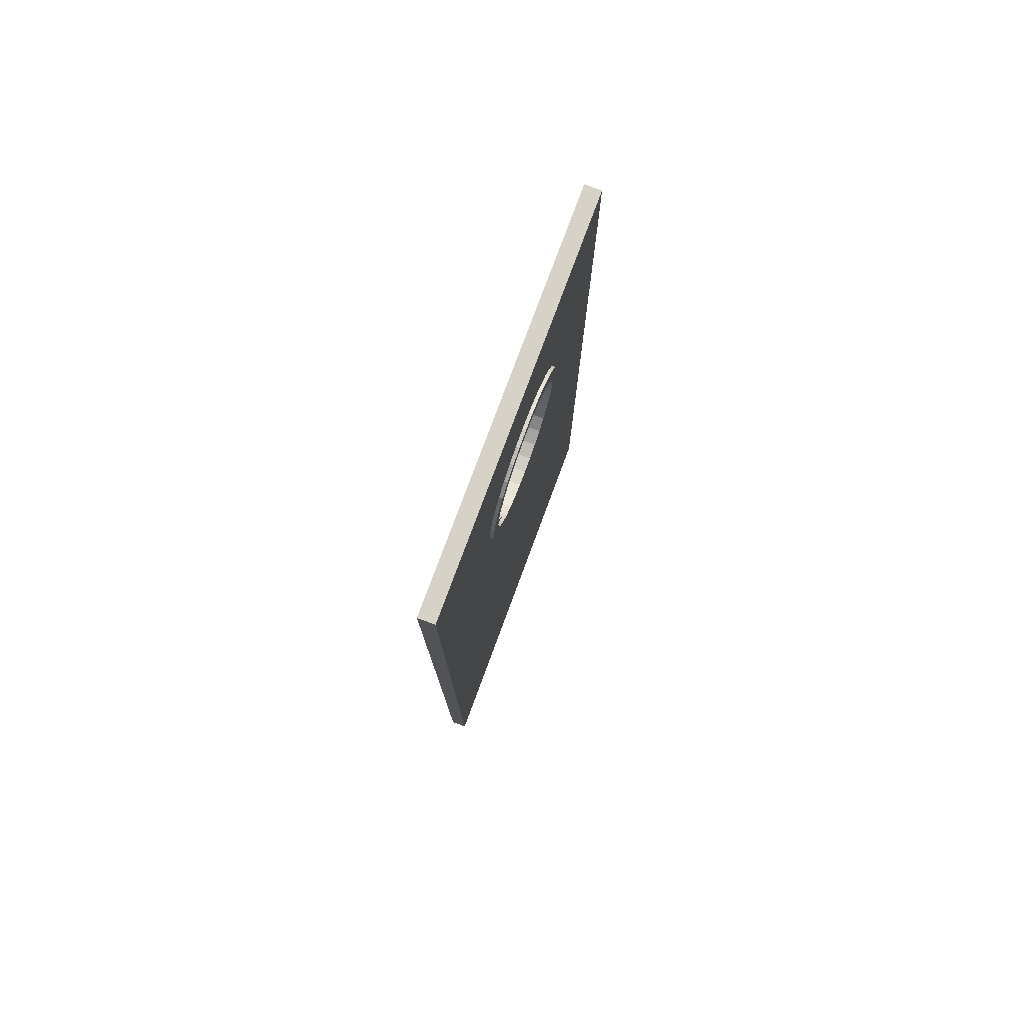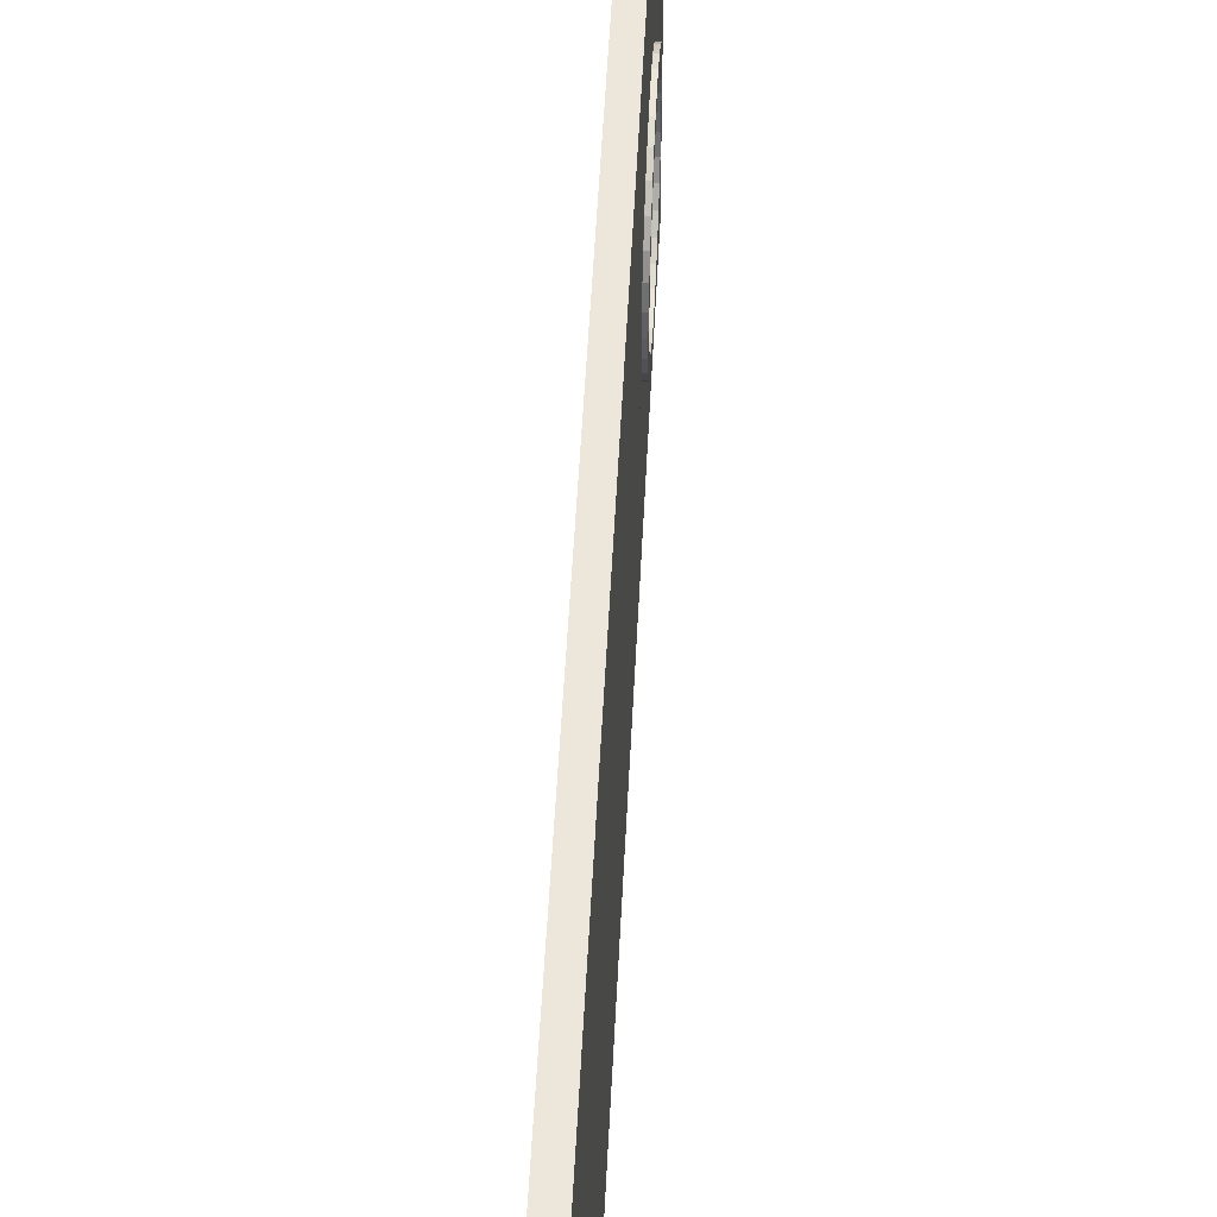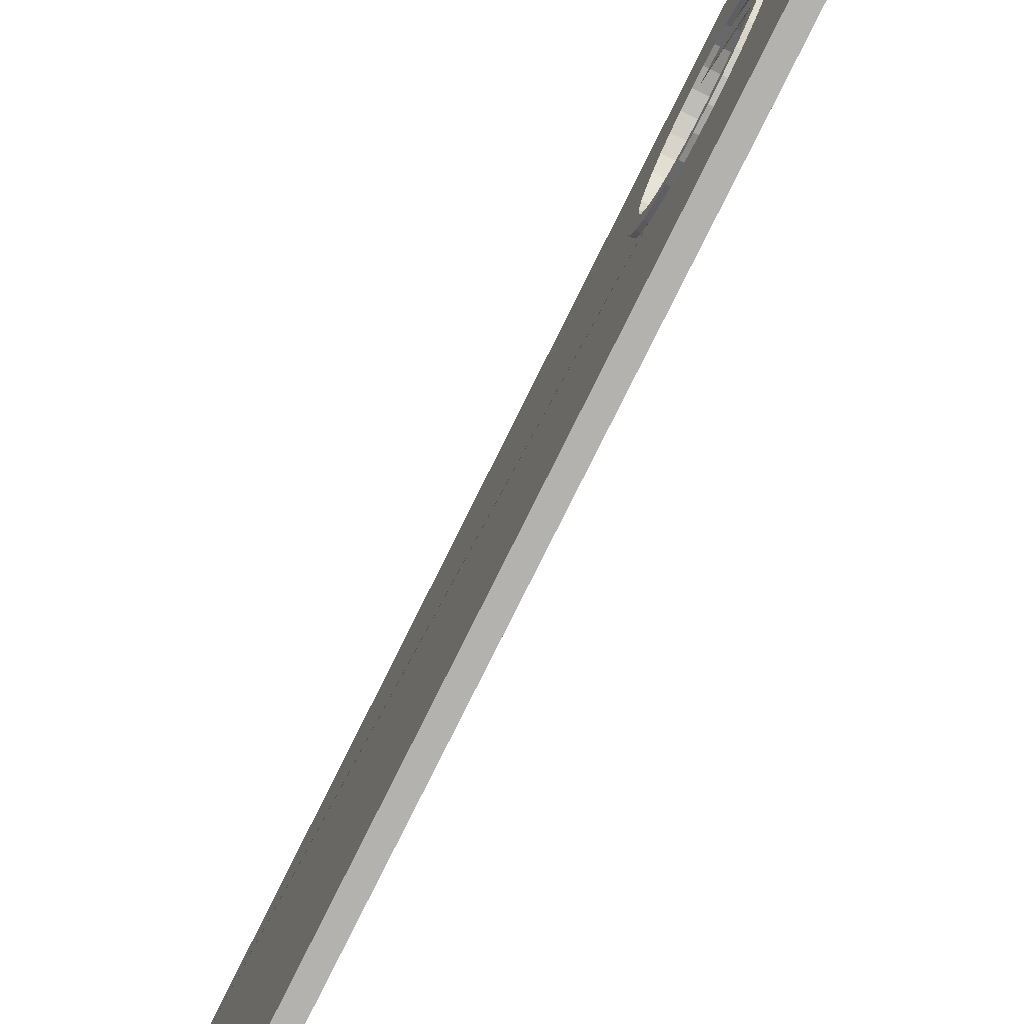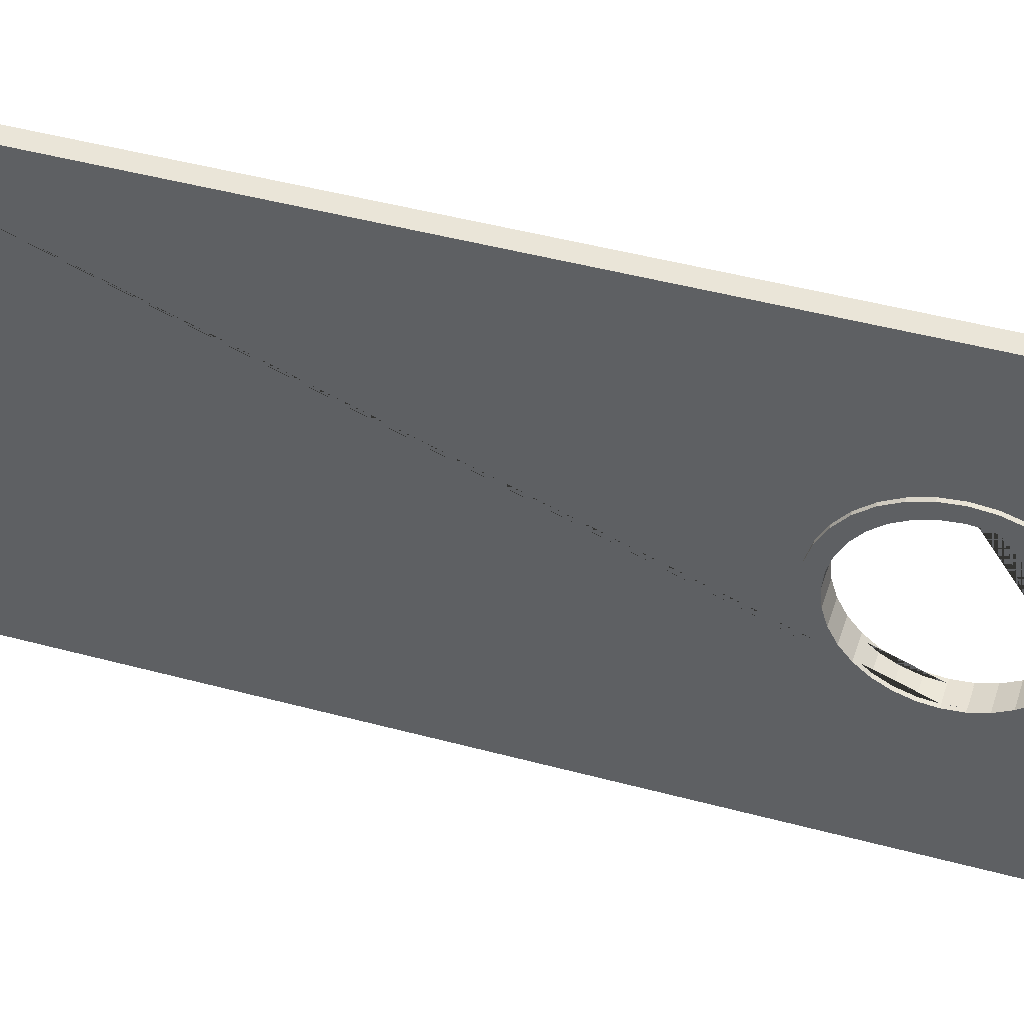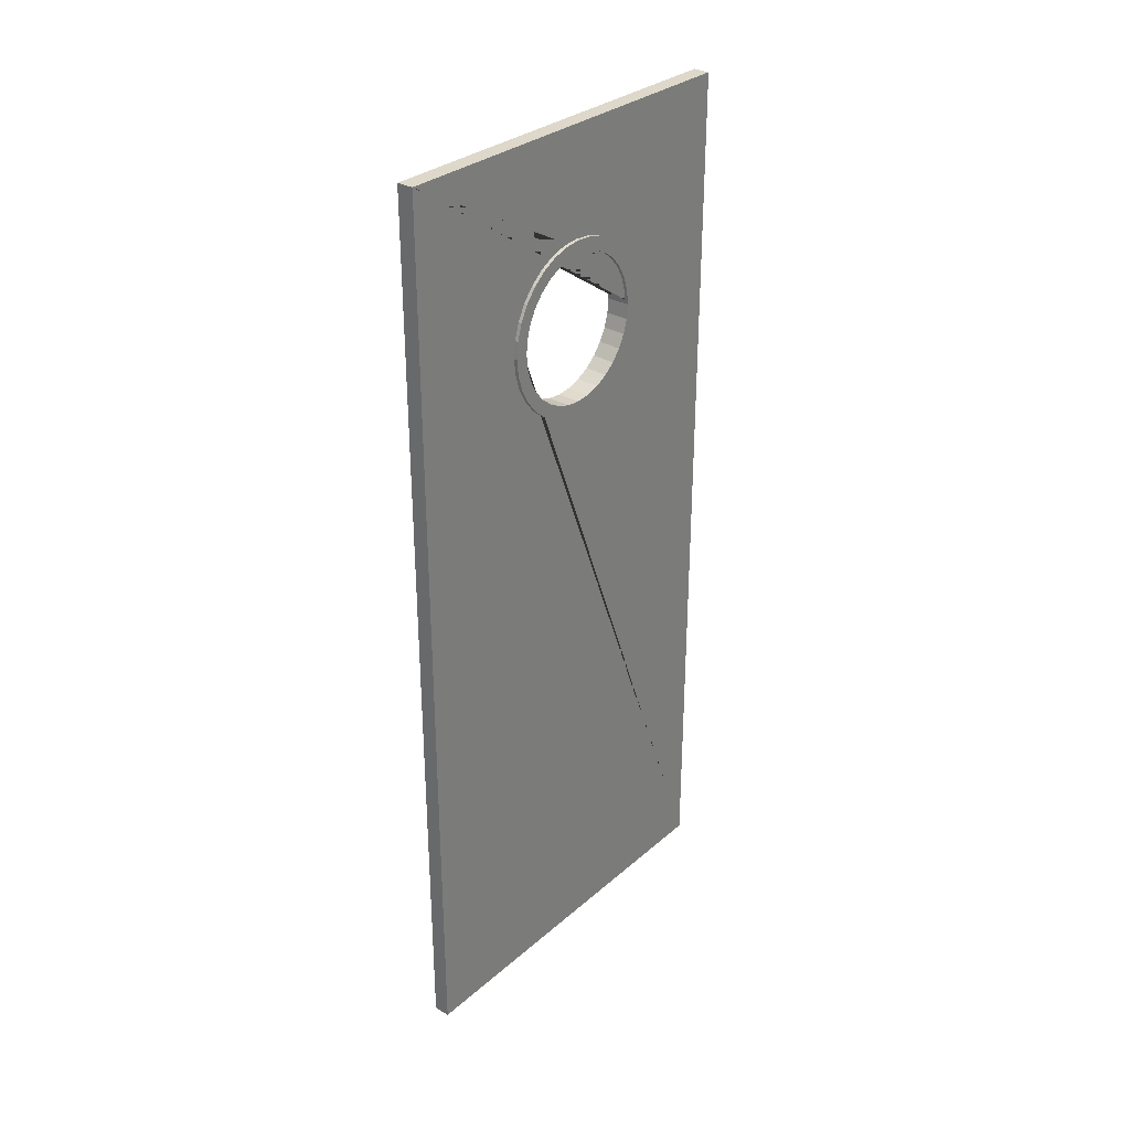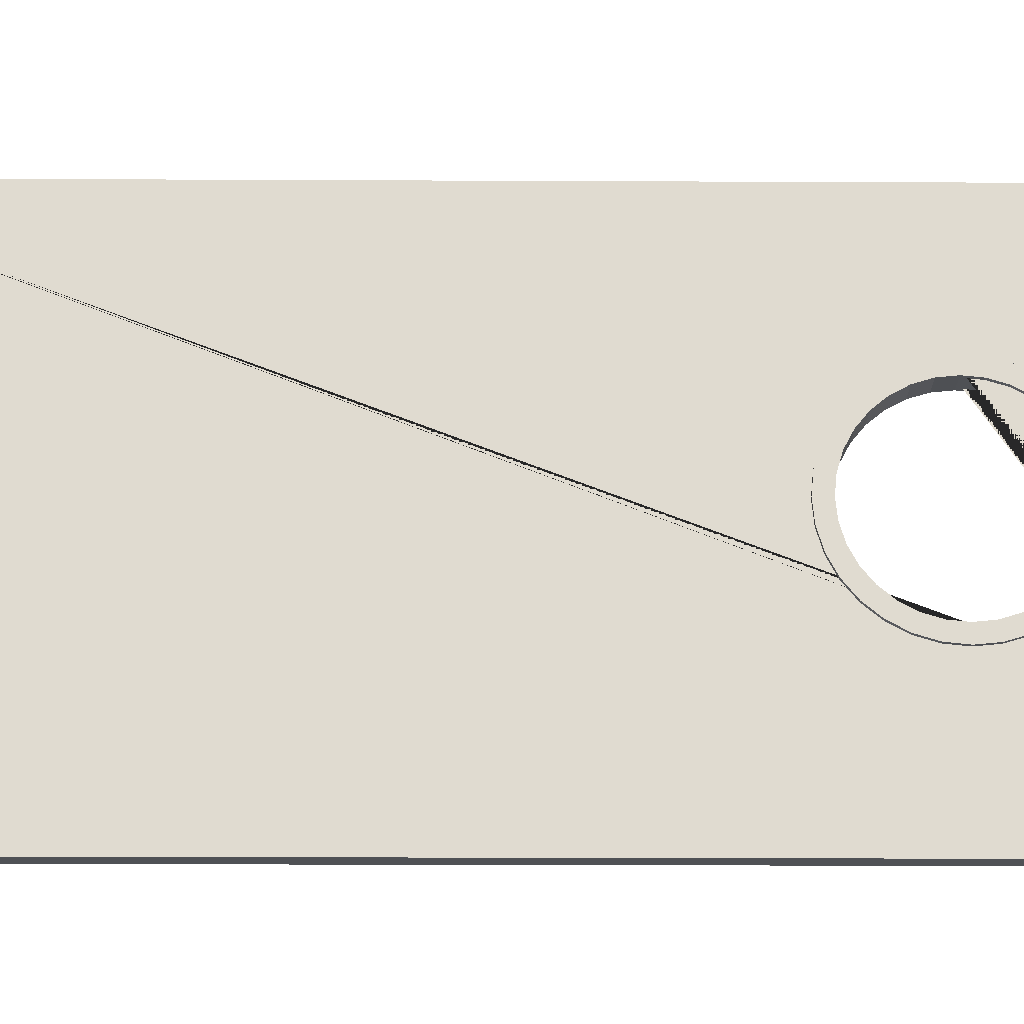
<metadata>
{"format":"obj","ext":"obj","renderer":"f3d","projection":"perspective","resolution":1024,"background":"white","views":[{"elev":77.7,"azim":-159.7,"up":"+Y"},{"elev":51.7,"azim":2.8,"up":"+Z"},{"elev":-79.8,"azim":153.5,"up":"+Z"},{"elev":45.3,"azim":107.4,"up":"+Z"},{"elev":31.0,"azim":-140.6,"up":"+Y"},{"elev":-19.7,"azim":89.5,"up":"+Z"}]}
</metadata>
<code>
o door_h20_2_Cube.009
v -0.02645 0.5805 -0.1851
v -0.02645 0.6191 -0.1813
v -0.02645 0.6562 -0.17
v -0.02645 0.6904 -0.1517
v -0.02645 0.7204 -0.1271
v -0.02645 0.745 -0.09716
v -0.02645 0.7632 -0.06296
v -0.02645 0.7745 -0.02585
v -0.02645 0.7783 0.01274
v -0.02645 0.7745 0.05134
v -0.02645 0.7632 0.08845
v -0.02645 0.745 0.1226
v -0.02645 0.7204 0.1526
v -0.02645 0.6904 0.1772
v -0.02645 0.6562 0.1955
v -0.02645 0.6191 0.2068
v -0.02645 0.5805 0.2106
v -0.02645 0.5419 0.2068
v -0.02645 0.5048 0.1955
v -0.02645 0.4706 0.1772
v -0.02645 0.4406 0.1526
v -0.02645 0.416 0.1226
v -0.02645 0.3977 0.08845
v -0.02645 0.3865 0.05134
v -0.02645 0.3827 0.01274
v -0.02645 0.3865 -0.02585
v -0.02645 0.3977 -0.06296
v -0.02645 0.416 -0.09716
v -0.02645 0.4406 -0.1271
v -0.02645 0.4706 -0.1517
v -0.02645 0.5048 -0.17
v -0.02645 0.5419 -0.1813
v -0.02645 0.6132 -0.1519
v -0.02645 0.5805 -0.1551
v -0.02645 0.6447 -0.1423
v -0.02645 0.6737 -0.1268
v -0.02645 0.6992 -0.1059
v -0.02645 0.72 -0.0805
v -0.02645 0.7355 -0.05149
v -0.02645 0.7451 -0.02
v -0.02645 0.7483 0.01274
v -0.02645 0.7451 0.04549
v -0.02645 0.7355 0.07697
v -0.02645 0.72 0.106
v -0.02645 0.6992 0.1314
v -0.02645 0.6737 0.1523
v -0.02645 0.6447 0.1678
v -0.02645 0.6132 0.1774
v -0.02645 0.5805 0.1806
v -0.02645 0.5477 0.1774
v -0.02645 0.5162 0.1678
v -0.02645 0.4872 0.1523
v -0.02645 0.4618 0.1314
v -0.02645 0.4409 0.106
v -0.02645 0.4254 0.07697
v -0.02645 0.4159 0.04549
v -0.02645 0.4126 0.01274
v -0.02645 0.4159 -0.02
v -0.02645 0.4254 -0.05149
v -0.02645 0.4409 -0.0805
v -0.02645 0.4618 -0.1059
v -0.02645 0.4872 -0.1268
v -0.02645 0.5162 -0.1423
v -0.02645 0.5477 -0.1519
v 0.02645 0.6191 -0.1813
v 0.02645 0.5805 -0.1851
v 0.02645 0.6562 -0.17
v 0.02645 0.6904 -0.1517
v 0.02645 0.7204 -0.1271
v 0.02645 0.745 -0.09716
v 0.02645 0.7632 -0.06296
v 0.02645 0.7745 -0.02585
v 0.02645 0.7783 0.01274
v 0.02645 0.7745 0.05134
v 0.02645 0.7632 0.08845
v 0.02645 0.745 0.1226
v 0.02645 0.7204 0.1526
v 0.02645 0.6904 0.1772
v 0.02645 0.6562 0.1955
v 0.02645 0.6191 0.2068
v 0.02645 0.5805 0.2106
v 0.02645 0.5419 0.2068
v 0.02645 0.5048 0.1955
v 0.02645 0.4706 0.1772
v 0.02645 0.4406 0.1526
v 0.02645 0.416 0.1226
v 0.02645 0.3977 0.08845
v 0.02645 0.3865 0.05134
v 0.02645 0.3827 0.01274
v 0.02645 0.3865 -0.02585
v 0.02645 0.3977 -0.06296
v 0.02645 0.416 -0.09716
v 0.02645 0.4406 -0.1271
v 0.02645 0.4706 -0.1517
v 0.02645 0.5048 -0.17
v 0.02645 0.5419 -0.1813
v 0.02645 0.6132 -0.1519
v 0.02645 0.5805 -0.1551
v 0.02645 0.6447 -0.1423
v 0.02645 0.6737 -0.1268
v 0.02645 0.6992 -0.1059
v 0.02645 0.72 -0.0805
v 0.02645 0.7355 -0.05149
v 0.02645 0.7451 -0.02
v 0.02645 0.7483 0.01274
v 0.02645 0.7451 0.04549
v 0.02645 0.7355 0.07697
v 0.02645 0.72 0.106
v 0.02645 0.6992 0.1314
v 0.02645 0.6737 0.1523
v 0.02645 0.6447 0.1678
v 0.02645 0.6132 0.1774
v 0.02645 0.5805 0.1806
v 0.02645 0.5477 0.1774
v 0.02645 0.5162 0.1678
v 0.02645 0.4872 0.1523
v 0.02645 0.4618 0.1314
v 0.02645 0.4409 0.106
v 0.02645 0.4254 0.07697
v 0.02645 0.4159 0.04549
v 0.02645 0.4126 0.01274
v 0.02645 0.4159 -0.02
v 0.02645 0.4254 -0.05149
v 0.02645 0.4409 -0.0805
v 0.02645 0.4618 -0.1059
v 0.02645 0.4872 -0.1268
v 0.02645 0.5162 -0.1423
v 0.02645 0.5477 -0.1519
v 0.01895 -1.02 -0.4593
v 0.01838 -1.02 0.4593
v -0.01895 -1.02 0.4593
v -0.01838 -1.02 -0.4593
v 0.01895 1.02 -0.4593
v 0.01838 1.02 0.4593
v -0.01895 1.02 0.4593
v -0.01838 1.02 -0.4593
v 0.01866 0.7548 0.01998
v -0.01868 0.7548 0.01998
v 0.01863 0.7515 0.05412
v -0.0187 0.7515 0.05412
v 0.01863 0.4082 0.05412
v -0.0187 0.4082 0.05412
v 0.01861 0.4181 0.08695
v -0.01872 0.4181 0.08695
v 0.01861 0.7415 0.08695
v -0.01872 0.7415 0.08695
v 0.0186 0.4343 0.1172
v -0.01874 0.4343 0.1172
v 0.0186 0.7253 0.1172
v -0.01874 0.7253 0.1172
v 0.01858 0.4561 0.1437
v -0.01876 0.4561 0.1437
v 0.01857 0.4826 0.1655
v -0.01877 0.4826 0.1655
v 0.01858 0.7036 0.1437
v -0.01876 0.7036 0.1437
v 0.01855 0.5128 0.1817
v -0.01878 0.5128 0.1817
v 0.01857 0.677 0.1655
v -0.01877 0.677 0.1655
v 0.01855 0.5457 0.1916
v -0.01879 0.5457 0.1916
v 0.01855 0.6468 0.1817
v -0.01878 0.6468 0.1817
v 0.01855 0.614 0.1916
v -0.01879 0.614 0.1916
v 0.01855 0.5798 0.195
v -0.01879 0.5798 0.195
v 0.01866 0.4048 0.01998
v -0.01868 0.4048 0.01998
v 0.01868 0.7515 -0.01416
v -0.01866 0.7515 -0.01416
v 0.0187 0.7415 -0.04699
v -0.01864 0.7415 -0.04699
v 0.01868 0.4082 -0.01416
v -0.01866 0.4082 -0.01416
v 0.01872 0.7253 -0.07725
v -0.01862 0.7253 -0.07725
v 0.01872 0.4343 -0.07725
v -0.01862 0.4343 -0.07725
v 0.0187 0.4181 -0.04699
v -0.01864 0.4181 -0.04699
v 0.01873 0.7036 -0.1038
v -0.0186 0.7036 -0.1038
v 0.01873 0.4561 -0.1038
v -0.0186 0.4561 -0.1038
v 0.01876 0.5128 -0.1417
v -0.01858 0.5128 -0.1417
v 0.01875 0.4826 -0.1255
v -0.01859 0.4826 -0.1255
v 0.01876 0.6468 -0.1417
v -0.01858 0.6468 -0.1417
v 0.01875 0.677 -0.1255
v -0.01859 0.677 -0.1255
v 0.01876 0.5457 -0.1517
v -0.01857 0.5457 -0.1517
v 0.01876 0.614 -0.1517
v -0.01857 0.614 -0.1517
v 0.01877 0.5798 -0.155
v -0.01857 0.5798 -0.155
f 129 130 131 132
f 133 136 135 134
f 130 134 135 131
f 131 135 168 162 158 154 152 148 144 142 170 176 182 180 186 190 188 196 200 136 132
f 133 129 132 136
f 146 145 149 150
f 148 147 143 144
f 150 149 155 156
f 170 169 175 176
f 188 187 195 196
f 184 183 177 178
f 142 141 169 170
f 144 143 141 142
f 192 191 193 194
f 182 181 179 180
f 196 195 199 200
f 172 171 137 138
f 152 151 147 148
f 194 193 183 184
f 180 179 185 186
f 138 137 139 140
f 174 173 171 172
f 200 199 197 198
f 198 197 191 192
f 162 161 157 158
f 136 200 198 192 194 184 178 174 172 138 140 146 150 156 160 164 166 168 135
f 176 175 181 182
f 164 163 165 166
f 166 165 167 168
f 140 139 145 146
f 168 167 161 162
f 178 177 173 174
f 160 159 163 164
f 154 153 151 152
f 156 155 159 160
f 190 189 187 188
f 158 157 153 154
f 186 185 189 190
f 133 134 167 165 163 159 155 149 145 139 137 171 173 177 183 193 191 197 199
f 130 129 133 199 195 187 189 185 179 181 175 169 141 143 147 151 153 157 161 167 134
f 80 81 113 112
f 67 68 100 99
f 16 48 49 17
f 3 35 36 4
f 30 62 63 31
f 17 49 50 18
f 4 36 37 5
f 31 63 64 32
f 18 50 51 19
f 5 37 38 6
f 32 64 34 1
f 19 51 52 20
f 6 38 39 7
f 20 52 53 21
f 7 39 40 8
f 21 53 54 22
f 8 40 41 9
f 22 54 55 23
f 9 41 42 10
f 23 55 56 24
f 10 42 43 11
f 24 56 57 25
f 11 43 44 12
f 25 57 58 26
f 12 44 45 13
f 26 58 59 27
f 13 45 46 14
f 27 59 60 28
f 14 46 47 15
f 1 34 33 2
f 28 60 61 29
f 15 47 48 16
f 2 33 35 3
f 29 61 62 30
f 94 95 127 126
f 81 82 114 113
f 68 69 101 100
f 95 96 128 127
f 82 83 115 114
f 69 70 102 101
f 96 66 98 128
f 83 84 116 115
f 70 71 103 102
f 84 85 117 116
f 71 72 104 103
f 85 86 118 117
f 72 73 105 104
f 86 87 119 118
f 73 74 106 105
f 87 88 120 119
f 74 75 107 106
f 88 89 121 120
f 75 76 108 107
f 89 90 122 121
f 76 77 109 108
f 90 91 123 122
f 77 78 110 109
f 91 92 124 123
f 78 79 111 110
f 66 65 97 98
f 92 93 125 124
f 79 80 112 111
f 65 67 99 97
f 93 94 126 125
f 58 57 121 122
f 31 32 96 95
f 5 6 70 69
f 59 58 122 123
f 32 1 66 96
f 6 7 71 70
f 60 59 123 124
f 33 34 98 97
f 7 8 72 71
f 61 60 124 125
f 35 33 97 99
f 8 9 73 72
f 62 61 125 126
f 36 35 99 100
f 9 10 74 73
f 63 62 126 127
f 37 36 100 101
f 10 11 75 74
f 64 63 127 128
f 38 37 101 102
f 11 12 76 75
f 34 64 128 98
f 39 38 102 103
f 12 13 77 76
f 40 39 103 104
f 13 14 78 77
f 41 40 104 105
f 14 15 79 78
f 42 41 105 106
f 15 16 80 79
f 43 42 106 107
f 16 17 81 80
f 44 43 107 108
f 17 18 82 81
f 45 44 108 109
f 18 19 83 82
f 46 45 109 110
f 19 20 84 83
f 47 46 110 111
f 20 21 85 84
f 48 47 111 112
f 21 22 86 85
f 49 48 112 113
f 22 23 87 86
f 50 49 113 114
f 23 24 88 87
f 51 50 114 115
f 24 25 89 88
f 52 51 115 116
f 25 26 90 89
f 53 52 116 117
f 26 27 91 90
f 54 53 117 118
f 27 28 92 91
f 1 2 65 66
f 55 54 118 119
f 28 29 93 92
f 2 3 67 65
f 56 55 119 120
f 29 30 94 93
f 3 4 68 67
f 57 56 120 121
f 30 31 95 94
f 4 5 69 68

</code>
